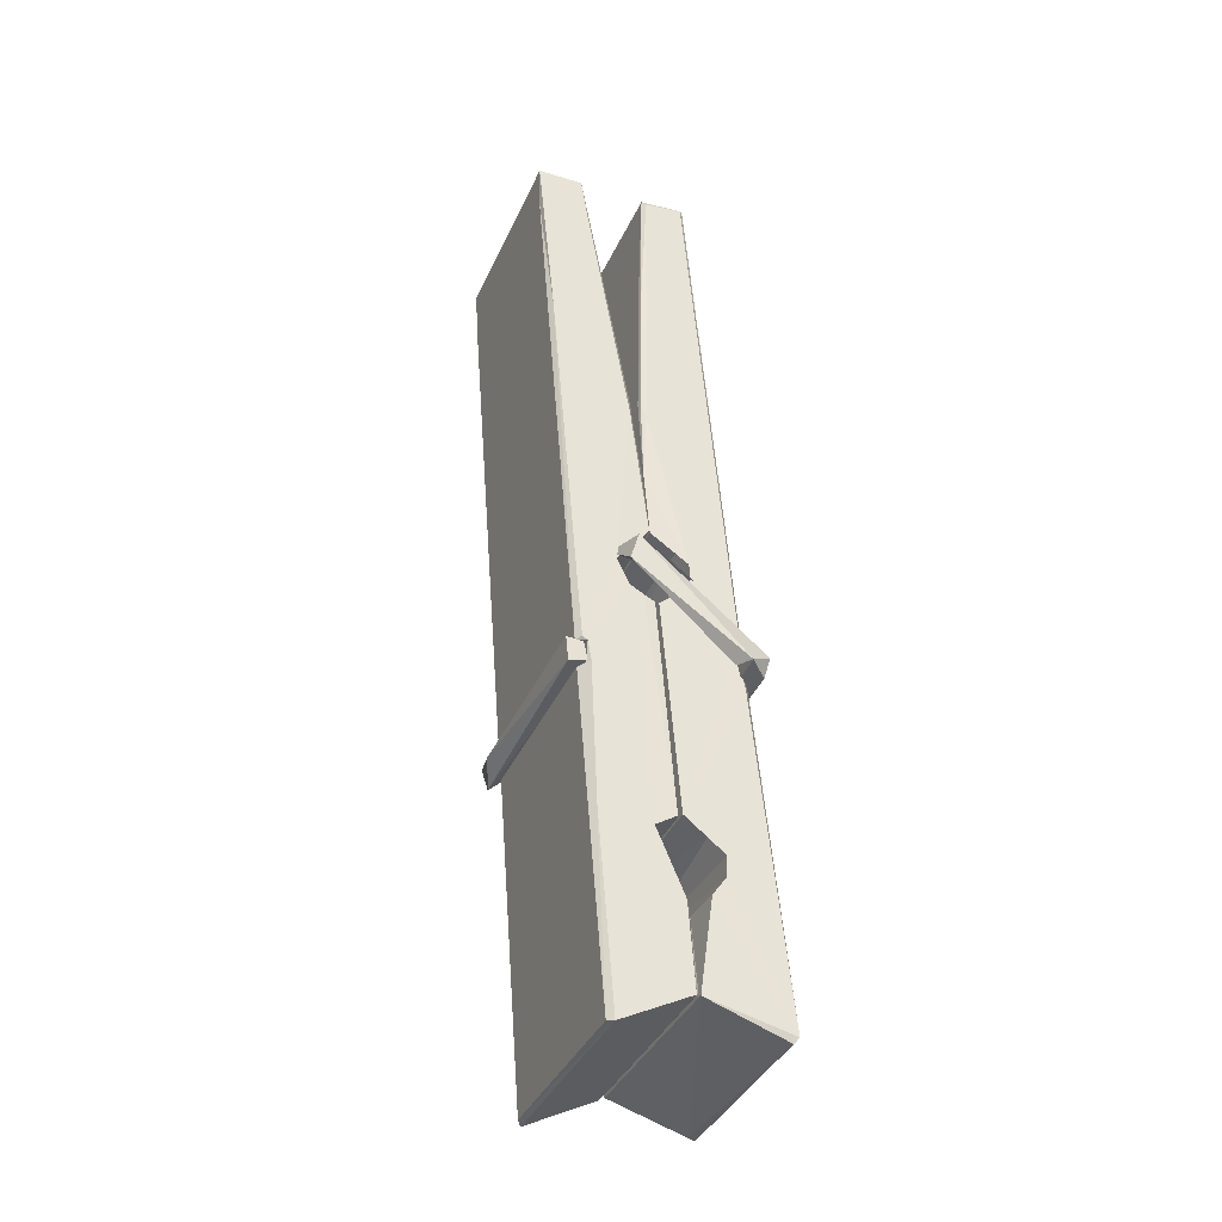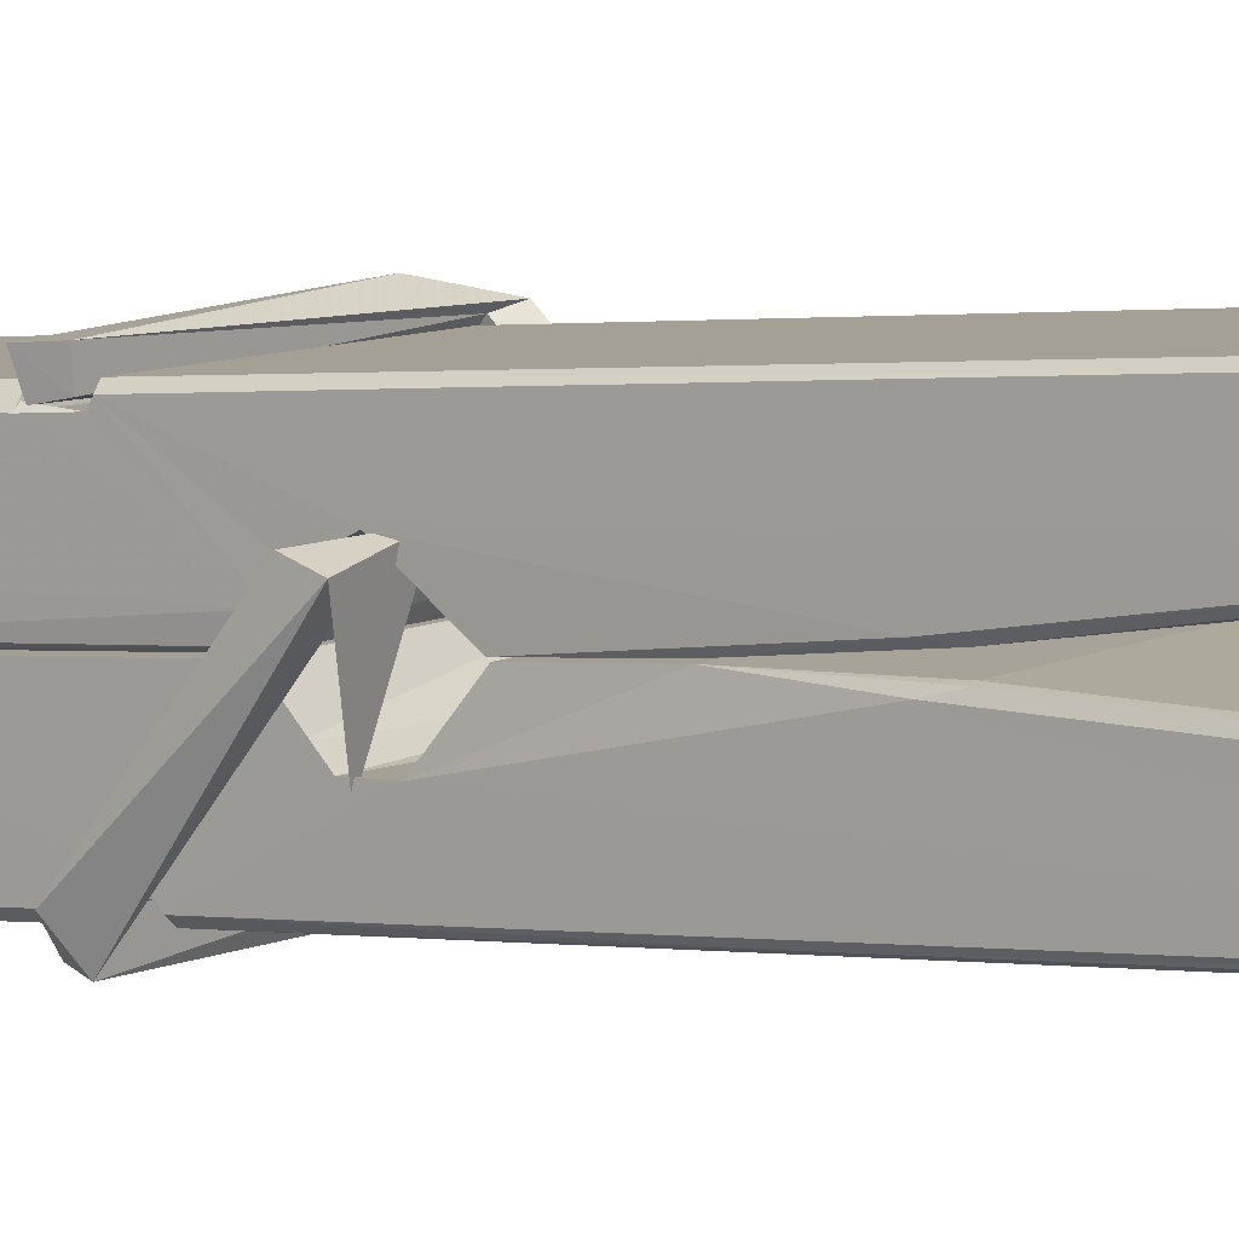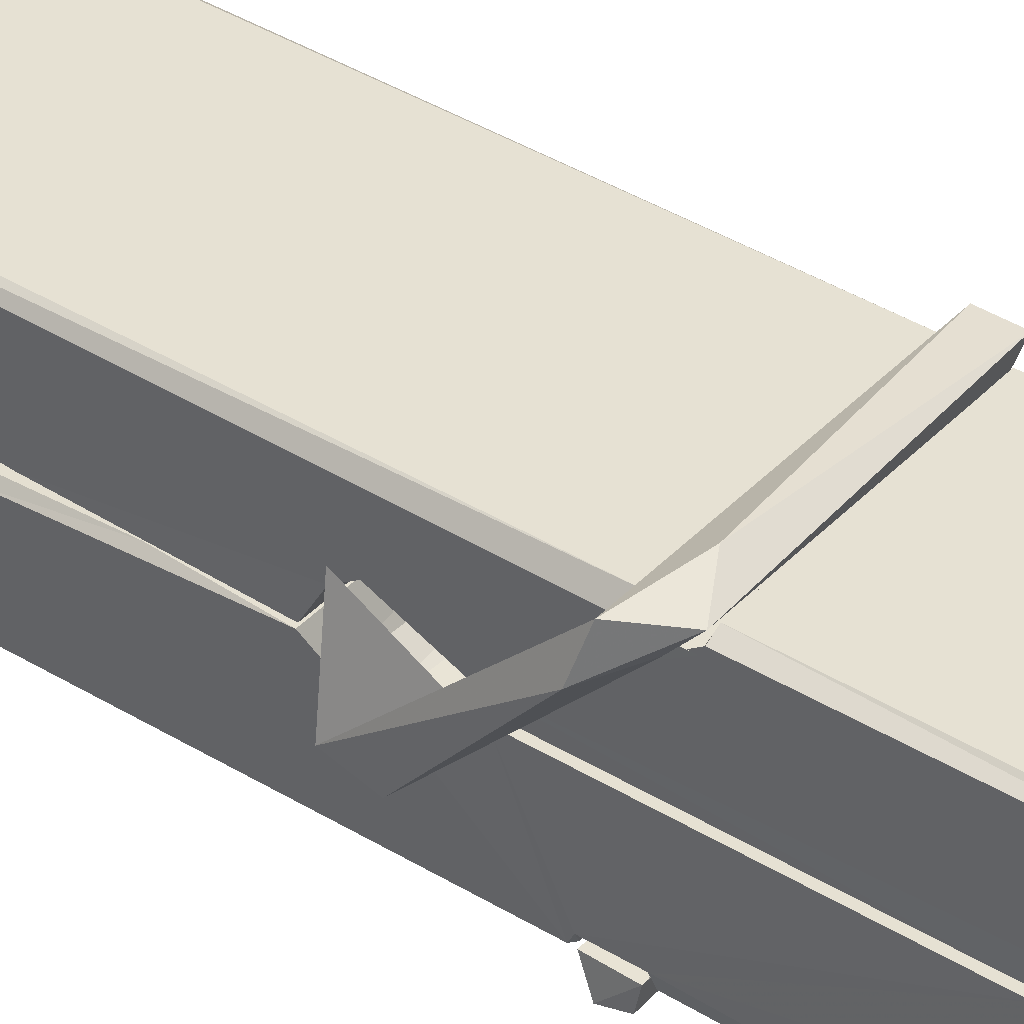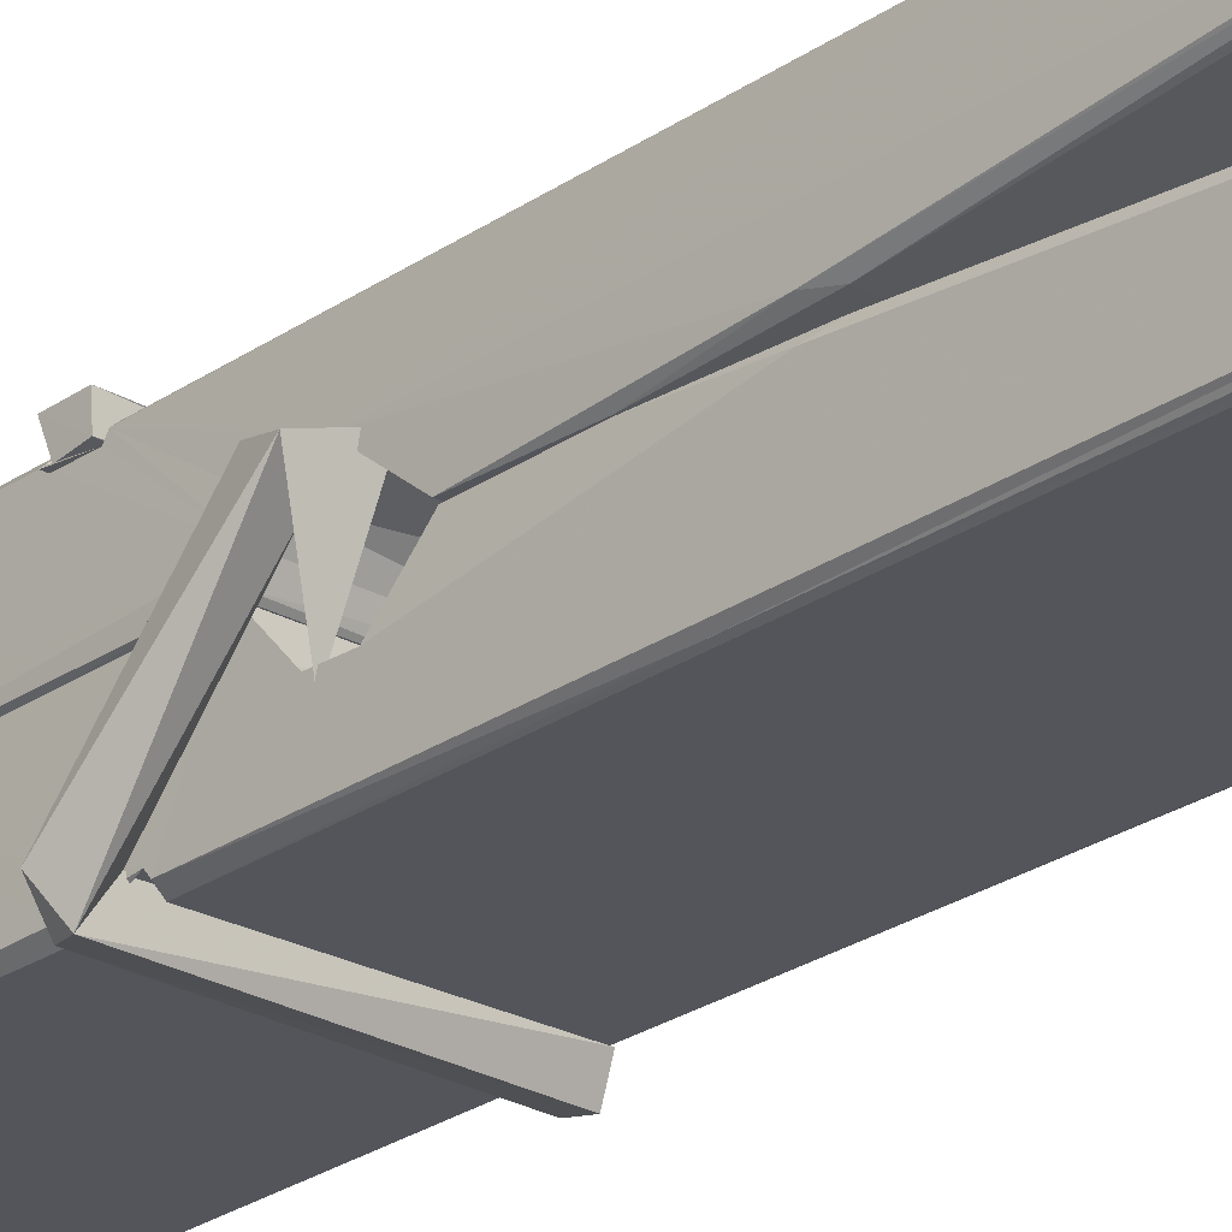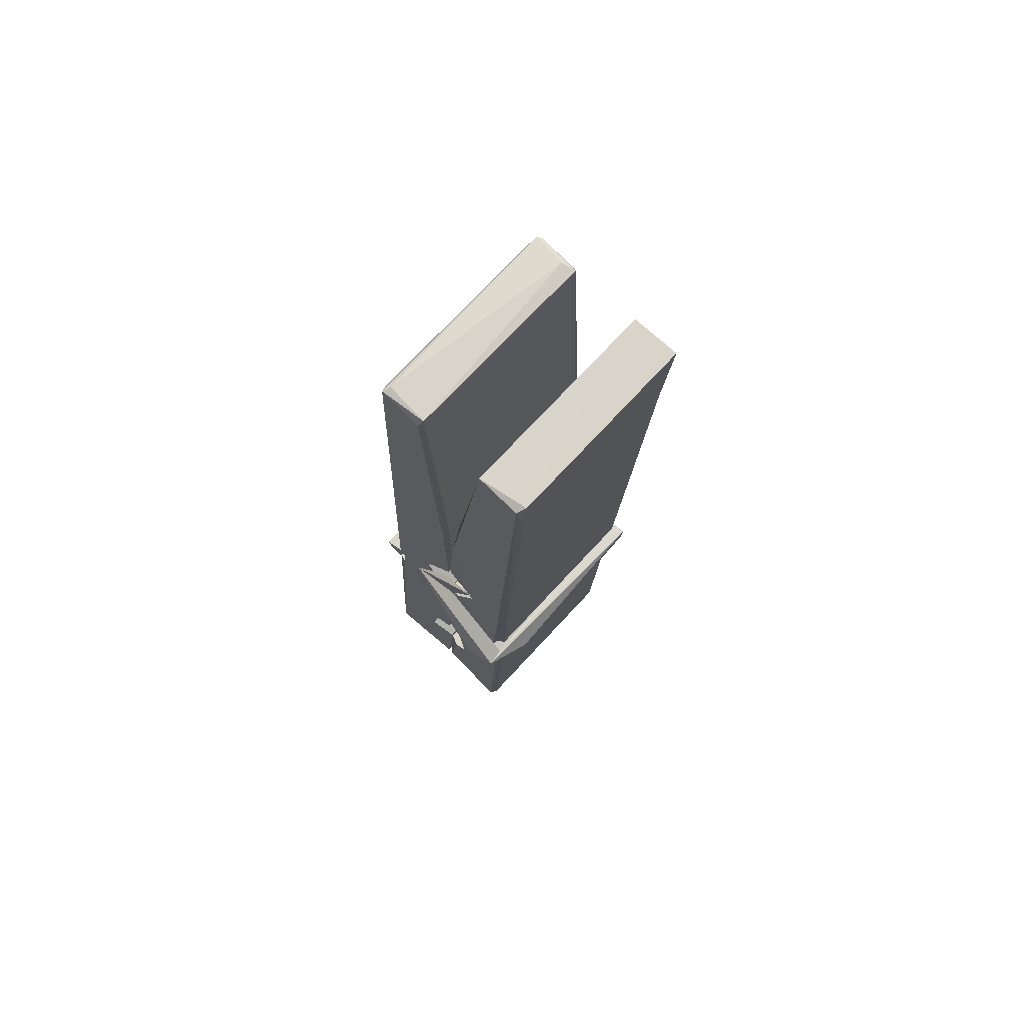
<metadata>
{"format":"obj","ext":"obj","renderer":"f3d","projection":"perspective","resolution":1024,"background":"white","views":[{"elev":-37.2,"azim":67.7,"up":"+Y"},{"elev":7.7,"azim":126.4,"up":"+Z"},{"elev":35.7,"azim":-53.1,"up":"+Z"},{"elev":-22.9,"azim":136.0,"up":"+Z"},{"elev":71.3,"azim":-46.7,"up":"+Y"}]}
</metadata>
<code>
v 1.65 11.66 -5.713
v 1.814 11.69 -5.773
v 1.652 11.69 -5.774
v 1.656 11.7 -5.774
v 1.639 12.24 -5.729
v 1.64 12.32 -5.717
v 1.638 12.42 -5.699
v 1.643 12.21 -5.735
v 1.796 12.42 -5.699
v 1.637 12.41 -5.656
v 1.637 12.18 -5.736
v 1.63 12.45 -5.693
v 1.81 11.83 -5.764
v 1.643 11.93 -5.694
v 1.641 12.01 -5.741
v 1.647 11.76 -5.76
v 1.647 11.77 -5.748
v 1.646 11.82 -5.751
v 1.812 11.78 -5.745
v 1.806 11.8 -5.738
v 1.652 11.78 -5.74
v 1.805 12.04 -5.721
v 1.801 12.06 -5.725
v 1.64 12.06 -5.728
v 1.64 12.07 -5.747
v 1.803 12.08 -5.748
v 1.648 11.96 -5.689
v 1.79 12.42 -5.701
v 1.793 12.46 -5.694
v 1.797 12.21 -5.736
v 1.806 12.02 -5.731
v 1.805 12.01 -5.752
v 1.806 12.02 -5.742
v 1.805 11.83 -5.766
v 1.812 11.7 -5.775
v 1.808 11.7 -5.776
v 1.812 11.94 -5.699
v 1.65 11.93 -5.69
v 1.791 12.42 -5.657
v 1.793 12.32 -5.718
v 1.641 12.03 -5.72
v 1.649 11.83 -5.765
v 1.657 11.8 -5.737
v 1.812 11.76 -5.768
v 1.645 12.13 -5.743
v 1.799 12.14 -5.744
v 1.64 12.05 -5.721
v 1.63 12.45 -5.658
v 1.637 12.45 -5.654
v 1.795 12.45 -5.655
v 1.799 12.29 -5.669
v 1.807 11.96 -5.693
v 1.808 11.76 -5.771
v 1.815 11.67 -5.715
v 1.811 11.67 -5.711
v 1.656 11.66 -5.709
v 1.649 11.69 -5.771
v 1.801 12.2 -5.734
v 1.811 11.82 -5.746
v 1.646 12.01 -5.752
v 1.801 12.01 -5.754
v 1.807 11.96 -5.698
v 1.641 12.01 -5.749
v 1.808 11.94 -5.696
v 1.803 11.94 -5.691
v 1.652 11.76 -5.77
v 1.643 11.96 -5.696
v 1.643 11.94 -5.698
v 1.803 11.96 -5.69
v 1.633 12.46 -5.749
v 1.811 11.7 -5.777
v 1.64 12.21 -5.742
v 1.636 12.32 -5.745
v 1.794 12.45 -5.754
v 1.794 12.46 -5.786
v 1.801 12.2 -5.748
v 1.799 12.21 -5.744
v 1.796 12.32 -5.747
v 1.636 12.19 -5.747
v 1.646 11.83 -5.766
v 1.81 11.83 -5.767
v 1.812 11.77 -5.787
v 1.646 11.81 -5.797
v 1.645 11.95 -5.825
v 1.81 11.82 -5.788
v 1.644 12.04 -5.781
v 1.801 12.07 -5.772
v 1.646 12.07 -5.767
v 1.804 12.06 -5.78
v 1.639 12.07 -5.749
v 1.64 12.03 -5.778
v 1.805 12.02 -5.774
v 1.805 12.04 -5.781
v 1.801 12.08 -5.75
v 1.641 12.01 -5.753
v 1.635 12.45 -5.789
v 1.795 12.21 -5.744
v 1.811 11.79 -5.798
v 1.801 11.95 -5.826
v 1.798 12.16 -5.81
v 1.788 12.45 -5.79
v 1.788 12.46 -5.761
v 1.792 12.46 -5.751
v 1.792 12.32 -5.746
v 1.64 12.06 -5.778
v 1.811 11.81 -5.799
v 1.647 11.77 -5.792
v 1.649 11.69 -5.776
v 1.641 12.13 -5.744
v 1.8 12.14 -5.746
v 1.8 11.98 -5.824
v 1.629 12.46 -5.787
v 1.635 12.46 -5.784
v 1.792 12.46 -5.789
v 1.806 11.98 -5.82
v 1.807 11.95 -5.821
v 1.813 11.68 -5.846
v 1.655 11.67 -5.837
v 1.642 11.95 -5.817
v 1.629 12.45 -5.752
v 1.811 11.67 -5.842
v 1.647 11.98 -5.823
v 1.641 11.98 -5.819
v 1.805 12.01 -5.754
v 1.641 11.98 -5.815
v 1.652 11.76 -5.771
v 1.649 11.67 -5.844
v 1.806 11.98 -5.816
v 1.801 11.95 -5.818
v 1.643 11.98 -5.821
v 1.807 11.97 -5.815
v 1.815 11.96 -5.833
v 1.643 11.95 -5.823
v 1.83 11.96 -5.817
v 1.643 11.96 -5.836
v 1.642 11.97 -5.838
v 1.81 11.94 -5.682
v 1.809 11.94 -5.697
v 1.809 12.04 -5.738
v 1.624 11.96 -5.683
v 1.803 12.04 -5.788
v 1.793 12.06 -5.719
v 1.647 12.01 -5.766
v 1.639 12.06 -5.721
v 1.627 12.06 -5.776
v 1.627 12.03 -5.784
v 1.618 11.96 -5.707
v 1.638 12.02 -5.746
v 1.662 11.94 -5.674
v 1.638 11.93 -5.684
v 1.636 11.94 -5.697
v 1.808 11.96 -5.694
v 1.639 11.95 -5.686
v 1.809 11.96 -5.68
v 1.828 12.05 -5.729
v 1.823 12.03 -5.725
v 1.818 11.96 -5.809
v 1.821 11.97 -5.835
f 49 29 12
f 8 5 6
f 5 7 6
f 7 40 6
f 40 8 6
f 58 30 29
f 58 29 9
f 12 5 11
f 18 15 42
f 15 63 42
f 20 59 19
f 38 14 1
f 18 43 17
f 18 59 43
f 17 43 21
f 22 23 26
f 41 31 15
f 15 32 60
f 7 5 12
f 50 9 29
f 48 10 49
f 28 12 29
f 28 29 40
f 29 30 40
f 23 24 26
f 22 47 23
f 47 24 23
f 41 22 31
f 18 13 59
f 43 59 20
f 19 17 21
f 21 20 19
f 44 16 19
f 16 17 19
f 54 57 2
f 69 52 51
f 39 51 50
f 28 7 12
f 30 8 40
f 40 7 28
f 25 45 26
f 25 26 24
f 47 22 41
f 31 33 15
f 33 32 15
f 34 13 42
f 42 13 18
f 43 20 21
f 36 35 3
f 36 3 4
f 57 3 2
f 3 35 2
f 10 39 50
f 10 50 49
f 25 11 45
f 11 5 8
f 11 8 45
f 45 8 30
f 26 45 46
f 45 30 46
f 58 22 26
f 26 46 58
f 46 30 58
f 51 39 69
f 39 10 69
f 25 24 11
f 47 67 48
f 67 27 48
f 48 27 10
f 51 9 50
f 22 9 51
f 52 22 51
f 64 37 55
f 55 56 54
f 54 56 1
f 4 3 66
f 36 4 66
f 36 66 53
f 35 36 53
f 35 53 2
f 56 55 38
f 66 3 57
f 1 18 17
f 14 18 1
f 15 18 14
f 47 11 24
f 11 47 48
f 12 11 48
f 49 12 48
f 29 49 50
f 9 22 58
f 31 22 52
f 31 52 33
f 64 19 59
f 19 64 44
f 2 44 64
f 2 64 54
f 57 54 1
f 32 61 60
f 33 13 32
f 62 33 52
f 47 41 15
f 15 60 63
f 60 61 42
f 34 42 61
f 32 13 34
f 32 34 61
f 33 59 13
f 64 59 33
f 38 55 65
f 55 37 65
f 14 68 15
f 60 42 63
f 66 16 44
f 66 44 53
f 2 53 44
f 55 54 64
f 38 1 56
f 17 57 1
f 57 17 16
f 66 57 16
f 15 68 67
f 62 37 64
f 68 37 62
f 68 62 67
f 64 33 62
f 52 69 62
f 67 62 69
f 67 69 27
f 47 15 67
f 69 10 27
f 37 38 65
f 38 37 68
f 68 14 38
f 82 117 71
f 75 76 74
f 76 77 78
f 76 78 74
f 78 103 74
f 73 72 79
f 73 79 120
f 83 85 106
f 83 80 85
f 83 106 98
f 83 98 107
f 106 116 98
f 105 86 91
f 87 94 89
f 112 123 122
f 123 90 105
f 90 88 105
f 70 73 120
f 103 78 104
f 78 77 97
f 78 97 104
f 88 94 87
f 89 86 105
f 105 87 89
f 93 86 89
f 117 116 99
f 115 100 111
f 96 111 101
f 111 100 101
f 100 114 101
f 72 73 104
f 73 70 103
f 73 103 104
f 104 97 72
f 90 109 94
f 94 88 90
f 105 88 87
f 92 91 93
f 91 86 93
f 95 91 92
f 92 124 95
f 95 81 80
f 80 81 85
f 98 82 107
f 107 82 126
f 108 71 118
f 127 121 117
f 114 112 96
f 114 96 101
f 102 103 70
f 72 97 110
f 72 110 109
f 110 94 109
f 97 77 110
f 89 94 110
f 89 110 76
f 110 77 76
f 122 111 96
f 96 112 122
f 79 72 109
f 109 90 79
f 127 84 119
f 113 112 114
f 114 102 113
f 75 102 114
f 75 114 100
f 75 100 115
f 121 127 118
f 126 71 108
f 84 127 117
f 99 84 117
f 127 83 107
f 127 119 83
f 95 123 91
f 91 123 105
f 90 123 112
f 90 112 79
f 112 120 79
f 112 70 120
f 70 112 113
f 70 113 102
f 102 75 103
f 103 75 74
f 76 75 89
f 75 115 89
f 115 93 89
f 81 128 116
f 106 85 81
f 106 81 116
f 98 116 117
f 98 117 82
f 121 71 117
f 71 121 118
f 127 108 118
f 92 93 124
f 93 115 124
f 123 95 125
f 81 95 124
f 128 81 124
f 124 115 128
f 128 115 111
f 111 122 125
f 111 125 128
f 122 123 125
f 80 83 119
f 71 126 82
f 127 107 108
f 107 126 108
f 119 129 128
f 128 125 119
f 80 125 95
f 125 80 119
f 99 116 128
f 99 128 129
f 99 129 119
f 119 84 99
f 131 158 130
f 132 136 158
f 132 134 133
f 130 136 133
f 132 133 135
f 136 132 135
f 130 158 136
f 149 137 154
f 154 152 153
f 155 134 158
f 158 131 139
f 151 148 153
f 147 146 151
f 155 142 156
f 156 142 139
f 155 139 142
f 142 155 141
f 141 155 142
f 145 144 143
f 145 143 144
f 148 145 144
f 144 145 148
f 146 145 148
f 147 145 146
f 146 148 151
f 147 140 145
f 156 139 131
f 134 155 156
f 155 158 139
f 145 140 148
f 147 150 140
f 150 147 151
f 150 149 140
f 140 153 148
f 153 140 154
f 154 140 149
f 151 138 150
f 153 152 151
f 138 152 137
f 137 152 154
f 150 137 149
f 137 150 138
f 138 151 152
f 157 134 156
f 157 156 131
f 157 131 134
f 132 158 134
f 134 131 133
f 131 130 133
f 133 136 135
f 49 29 12
f 8 5 6
f 5 7 6
f 7 40 6
f 40 8 6
f 58 30 29
f 58 29 9
f 12 5 11
f 18 15 42
f 15 63 42
f 20 59 19
f 38 14 1
f 18 43 17
f 18 59 43
f 17 43 21
f 22 23 26
f 41 31 15
f 15 32 60
f 7 5 12
f 50 9 29
f 48 10 49
f 28 12 29
f 28 29 40
f 29 30 40
f 23 24 26
f 22 47 23
f 47 24 23
f 41 22 31
f 18 13 59
f 43 59 20
f 19 17 21
f 21 20 19
f 44 16 19
f 16 17 19
f 54 57 2
f 69 52 51
f 39 51 50
f 28 7 12
f 30 8 40
f 40 7 28
f 25 45 26
f 25 26 24
f 47 22 41
f 31 33 15
f 33 32 15
f 34 13 42
f 42 13 18
f 43 20 21
f 36 35 3
f 36 3 4
f 57 3 2
f 3 35 2
f 10 39 50
f 10 50 49
f 25 11 45
f 11 5 8
f 11 8 45
f 45 8 30
f 26 45 46
f 45 30 46
f 58 22 26
f 26 46 58
f 46 30 58
f 51 39 69
f 39 10 69
f 25 24 11
f 47 67 48
f 67 27 48
f 48 27 10
f 51 9 50
f 22 9 51
f 52 22 51
f 64 37 55
f 55 56 54
f 54 56 1
f 4 3 66
f 36 4 66
f 36 66 53
f 35 36 53
f 35 53 2
f 56 55 38
f 66 3 57
f 1 18 17
f 14 18 1
f 15 18 14
f 47 11 24
f 11 47 48
f 12 11 48
f 49 12 48
f 29 49 50
f 9 22 58
f 31 22 52
f 31 52 33
f 64 19 59
f 19 64 44
f 2 44 64
f 2 64 54
f 57 54 1
f 32 61 60
f 33 13 32
f 62 33 52
f 47 41 15
f 15 60 63
f 60 61 42
f 34 42 61
f 32 13 34
f 32 34 61
f 33 59 13
f 64 59 33
f 38 55 65
f 55 37 65
f 14 68 15
f 60 42 63
f 66 16 44
f 66 44 53
f 2 53 44
f 55 54 64
f 38 1 56
f 17 57 1
f 57 17 16
f 66 57 16
f 15 68 67
f 62 37 64
f 68 37 62
f 68 62 67
f 64 33 62
f 52 69 62
f 67 62 69
f 67 69 27
f 47 15 67
f 69 10 27
f 37 38 65
f 38 37 68
f 68 14 38
f 82 117 71
f 75 76 74
f 76 77 78
f 76 78 74
f 78 103 74
f 73 72 79
f 73 79 120
f 83 85 106
f 83 80 85
f 83 106 98
f 83 98 107
f 106 116 98
f 105 86 91
f 87 94 89
f 112 123 122
f 123 90 105
f 90 88 105
f 70 73 120
f 103 78 104
f 78 77 97
f 78 97 104
f 88 94 87
f 89 86 105
f 105 87 89
f 93 86 89
f 117 116 99
f 115 100 111
f 96 111 101
f 111 100 101
f 100 114 101
f 72 73 104
f 73 70 103
f 73 103 104
f 104 97 72
f 90 109 94
f 94 88 90
f 105 88 87
f 92 91 93
f 91 86 93
f 95 91 92
f 92 124 95
f 95 81 80
f 80 81 85
f 98 82 107
f 107 82 126
f 108 71 118
f 127 121 117
f 114 112 96
f 114 96 101
f 102 103 70
f 72 97 110
f 72 110 109
f 110 94 109
f 97 77 110
f 89 94 110
f 89 110 76
f 110 77 76
f 122 111 96
f 96 112 122
f 79 72 109
f 109 90 79
f 127 84 119
f 113 112 114
f 114 102 113
f 75 102 114
f 75 114 100
f 75 100 115
f 121 127 118
f 126 71 108
f 84 127 117
f 99 84 117
f 127 83 107
f 127 119 83
f 95 123 91
f 91 123 105
f 90 123 112
f 90 112 79
f 112 120 79
f 112 70 120
f 70 112 113
f 70 113 102
f 102 75 103
f 103 75 74
f 76 75 89
f 75 115 89
f 115 93 89
f 81 128 116
f 106 85 81
f 106 81 116
f 98 116 117
f 98 117 82
f 121 71 117
f 71 121 118
f 127 108 118
f 92 93 124
f 93 115 124
f 123 95 125
f 81 95 124
f 128 81 124
f 124 115 128
f 128 115 111
f 111 122 125
f 111 125 128
f 122 123 125
f 80 83 119
f 71 126 82
f 127 107 108
f 107 126 108
f 119 129 128
f 128 125 119
f 80 125 95
f 125 80 119
f 99 116 128
f 99 128 129
f 99 129 119
f 119 84 99
f 131 158 130
f 132 136 158
f 132 134 133
f 130 136 133
f 132 133 135
f 136 132 135
f 130 158 136
f 149 137 154
f 154 152 153
f 155 134 158
f 158 131 139
f 151 148 153
f 147 146 151
f 155 142 156
f 156 142 139
f 155 139 142
f 142 155 141
f 141 155 142
f 145 144 143
f 145 143 144
f 148 145 144
f 144 145 148
f 146 145 148
f 147 145 146
f 146 148 151
f 147 140 145
f 156 139 131
f 134 155 156
f 155 158 139
f 145 140 148
f 147 150 140
f 150 147 151
f 150 149 140
f 140 153 148
f 153 140 154
f 154 140 149
f 151 138 150
f 153 152 151
f 138 152 137
f 137 152 154
f 150 137 149
f 137 150 138
f 138 151 152
f 157 134 156
f 157 156 131
f 157 131 134
f 132 158 134
f 134 131 133
f 131 130 133
f 133 136 135

</code>
